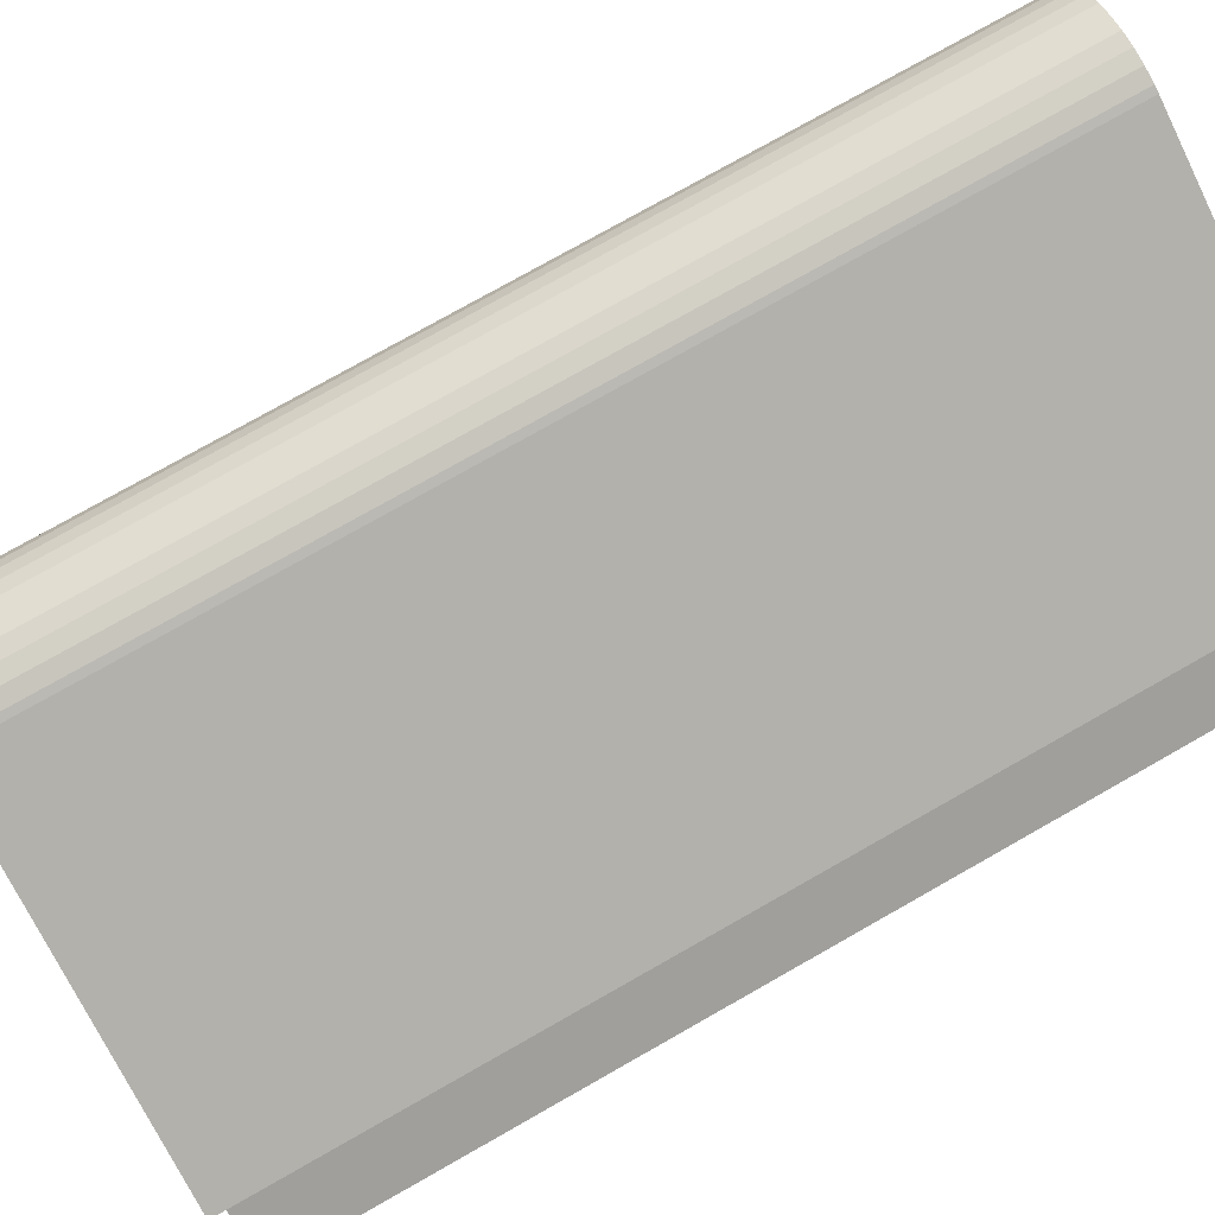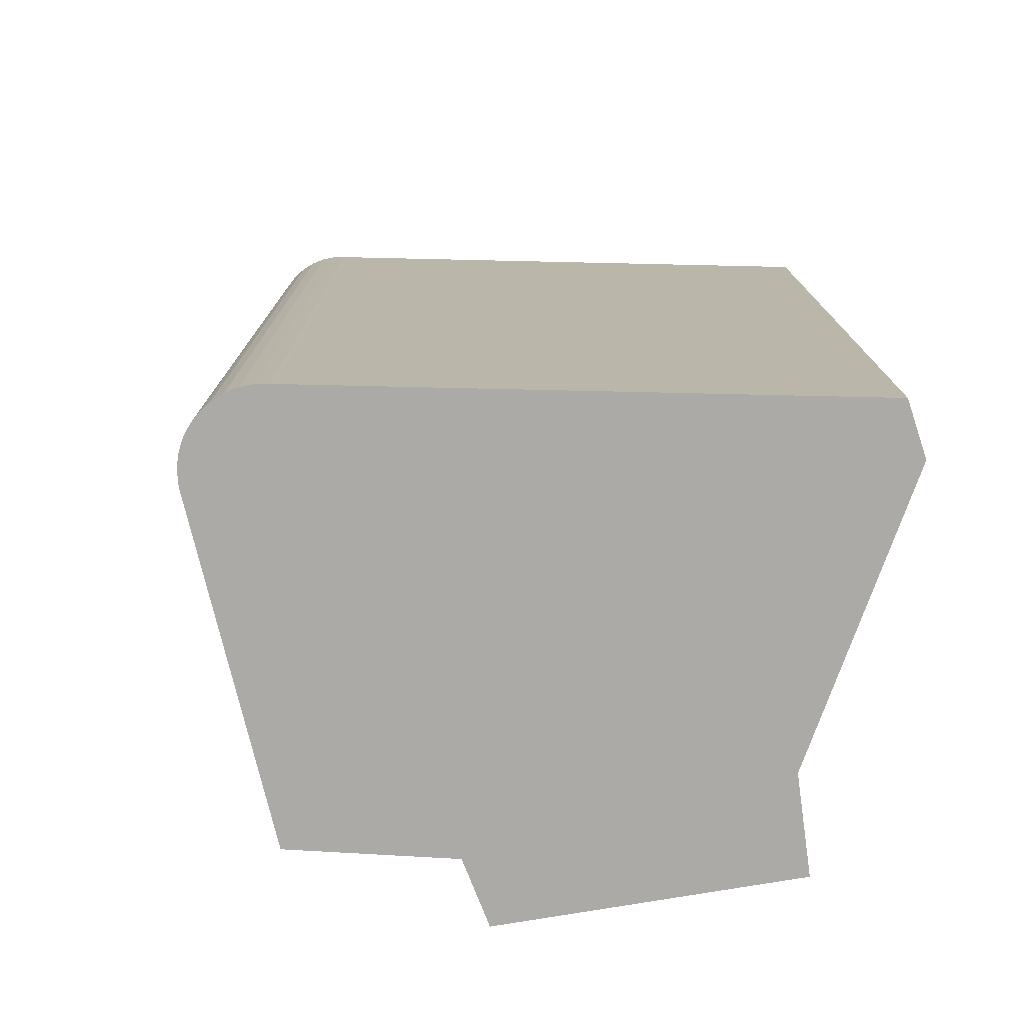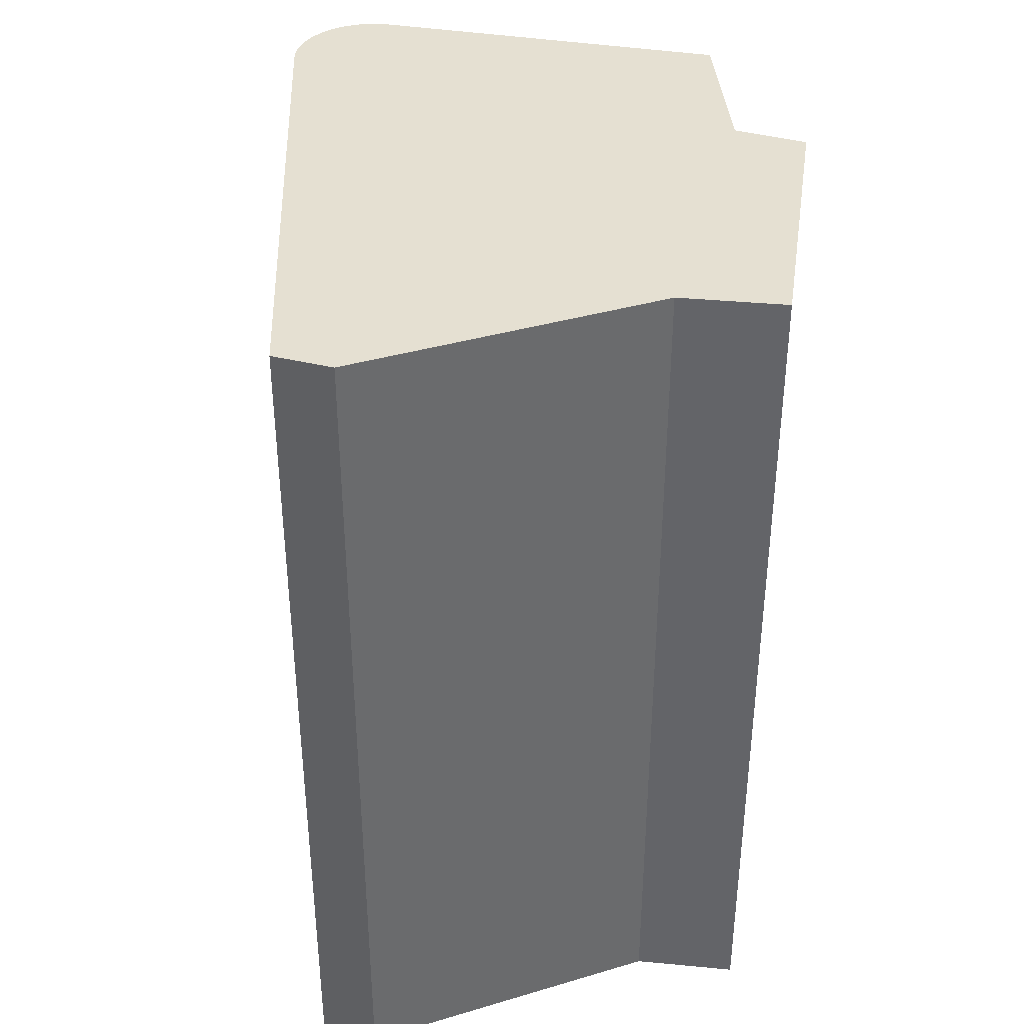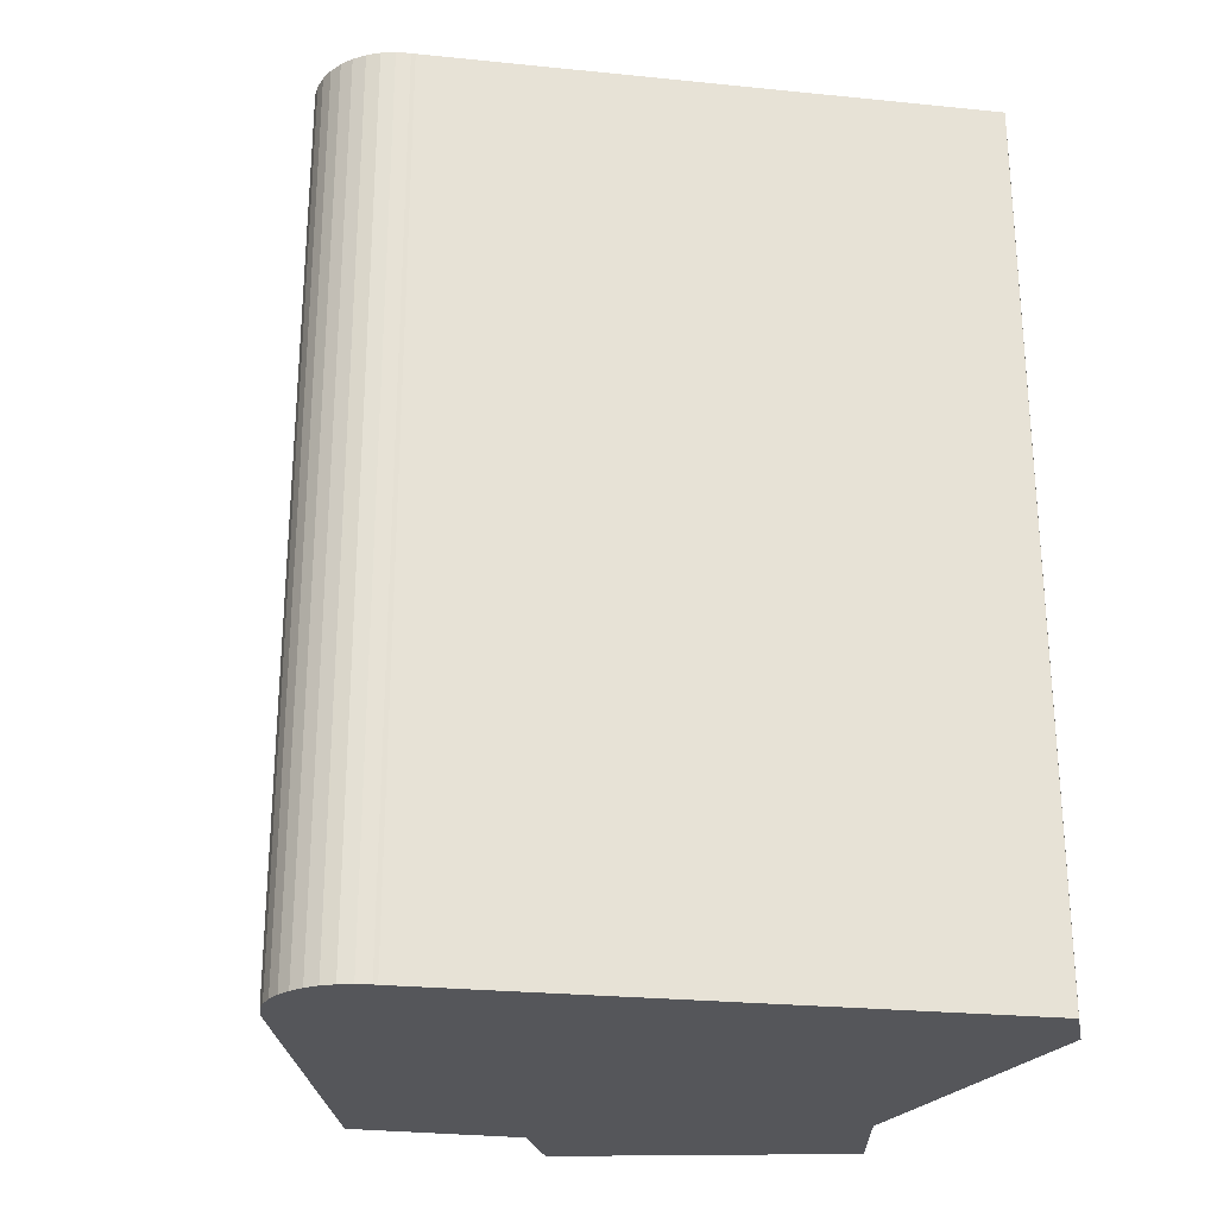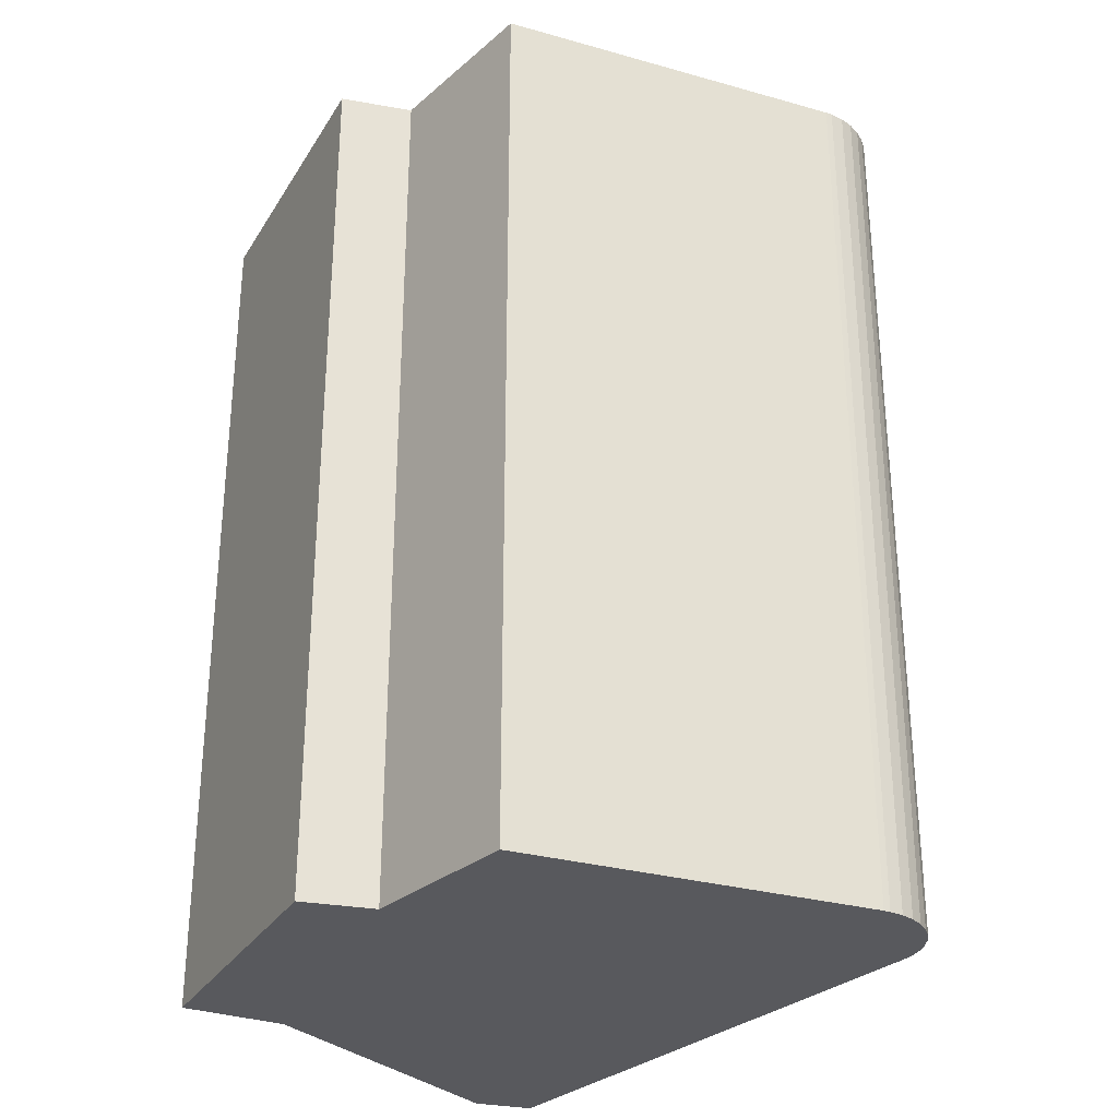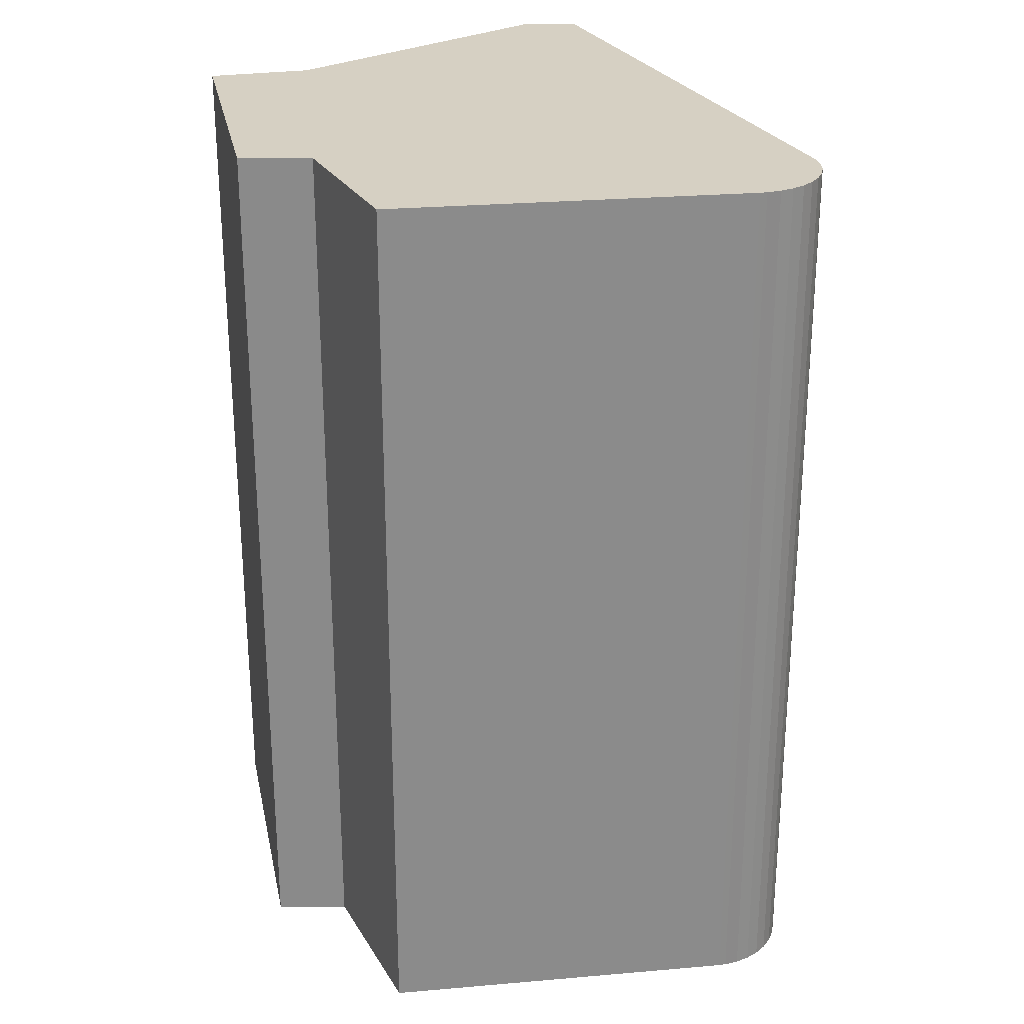
<metadata>
{"format":"obj","ext":"obj","renderer":"f3d","projection":"perspective","resolution":1024,"background":"white","views":[{"elev":77.2,"azim":-119.5,"up":"+Z"},{"elev":-76.1,"azim":76.6,"up":"+Y"},{"elev":37.8,"azim":165.5,"up":"+Y"},{"elev":-25.8,"azim":68.8,"up":"+Y"},{"elev":-29.8,"azim":-49.1,"up":"+Y"},{"elev":26.5,"azim":-34.5,"up":"+Y"}]}
</metadata>
<code>
v  10.43 24.29 10.26
v  10.05 -6.261e-16 10.22
v  10.43 -6.281e-16 10.26
v  10.05 24.29 10.22
v  12.6 24.29 8.438
v  12.5 -5.394e-16 8.809
v  12.6 -5.167e-16 8.438
v  12.5 24.29 8.809
v  0 24.29 1.487e-15
v  5.889 24.29 -6.62
v  3.246 24.29 -7.655
v  14.45 24.29 -7.54
v  1.649 24.29 1.132
v  0.84 24.29 5.691
v  9.505 24.29 10.05
v  15.83 24.29 -6.678
v  12.61 24.29 8.324
v  9.675 24.29 10.12
v  10.81 24.29 10.22
v  11.18 24.29 10.12
v  11.53 24.29 9.963
v  12.34 24.29 9.157
v  11.84 24.29 9.743
v  12.12 24.29 9.471
v  12.34 -5.607e-16 9.157
v  12.61 -5.097e-16 8.324
v  9.675 -6.2e-16 10.12
v  0.84 -3.485e-16 5.691
v  9.505 -6.157e-16 10.05
v  5.889 4.054e-16 -6.62
v  3.246 4.687e-16 -7.655
v  10.81 -6.261e-16 10.22
v  14.45 4.617e-16 -7.54
v  0 0 0
v  1.649 -6.931e-17 1.132
v  11.53 -6.101e-16 9.963
v  11.84 -5.966e-16 9.743
v  15.83 4.089e-16 -6.678
v  11.18 -6.2e-16 10.12
v  12.12 -5.799e-16 9.471
g defaultobject
f 1 2 3
f 2 1 4
f 5 6 7
f 6 5 8
f 9 10 11
f 10 9 12
f 12 9 13
f 12 13 14
f 12 14 15
f 12 15 16
f 16 15 17
f 17 15 18
f 17 18 4
f 17 4 1
f 17 1 19
f 17 19 20
f 17 20 5
f 5 20 8
f 8 20 21
f 8 21 22
f 22 21 23
f 22 23 24
f 8 25 6
f 25 8 22
f 17 7 26
f 7 17 5
f 4 27 2
f 27 4 18
f 15 28 29
f 28 15 14
f 11 30 31
f 30 11 10
f 19 3 32
f 3 19 1
f 10 33 30
f 33 10 12
f 13 34 35
f 34 13 9
f 23 36 37
f 36 23 21
f 12 38 33
f 38 12 16
f 18 29 27
f 29 18 15
f 20 32 39
f 32 20 19
f 21 39 36
f 39 21 20
f 22 40 25
f 40 22 24
f 24 37 40
f 37 24 23
f 16 26 38
f 26 16 17
f 9 31 34
f 31 9 11
f 30 34 31
f 34 30 35
f 35 30 33
f 35 33 28
f 28 33 29
f 29 33 38
f 29 38 26
f 29 26 27
f 27 26 2
f 2 26 3
f 3 26 32
f 32 26 39
f 39 26 36
f 36 26 7
f 36 7 6
f 36 6 37
f 37 6 25
f 37 25 40
f 14 35 28
f 35 14 13

</code>
